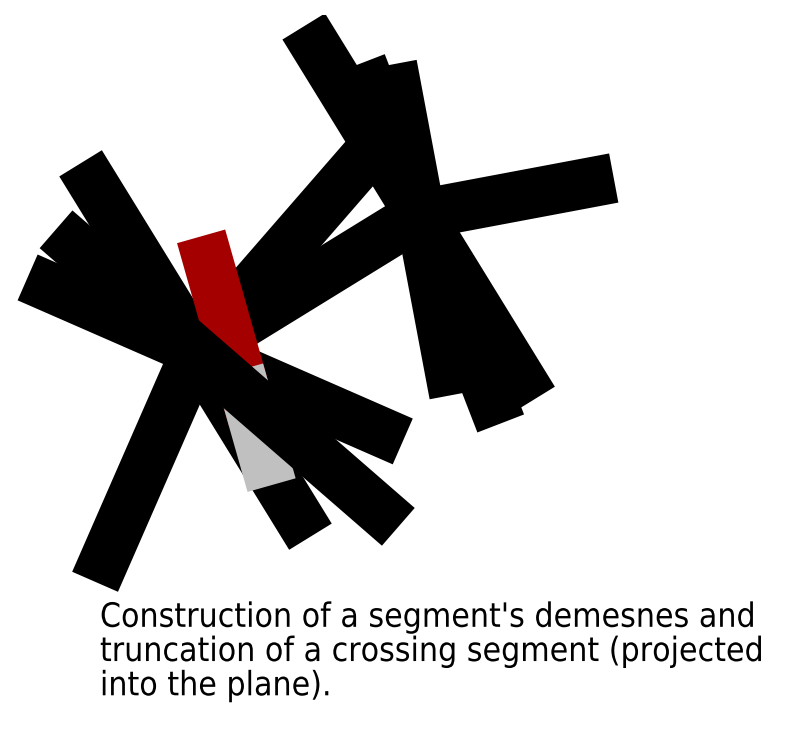
<metadata>
{"format":"dxf","ext":"dxf","renderer":"ezdxf+matplotlib","layout":"modelspace","background":"white","min_lineweight":24,"dpi":150}
</metadata>
<code>
0
SECTION
2
ENTITIES
0
LINE
8
default
10
118.2
20
206.2
11
118.3
21
206.2
39
0
0
LINE
8
default
10
118.3
20
206.2
11
118.3
21
206.2
39
0
0
POINT
8
default
10
76.93
20
180.8
39
0
0
POINT
8
default
10
118.2
20
206.2
39
0
0
POINT
8
default
10
79.23
20
197.7
39
0
0
POINT
8
default
10
89.69
20
160.8
39
0
0
LINE
8
default
10
58.21
20
211.7
11
95.69
21
150.8
39
0
0
LINE
8
default
10
110.9
20
166.3
11
50.27
21
192.7
39
0
0
LINE
8
default
10
76.93
20
180.8
11
118.2
21
206.2
39
2
0
LINE
8
default
10
76.93
20
180.8
11
60.31
21
142.8
39
2
0
LINE
8
default
10
118.3
20
206.2
11
149.4
21
212
39
2
0
LINE
8
default
10
76.93
20
180.8
11
110.4
21
219.4
39
0
0
TEXT
8
default
10
86.21
20
173.1
40
2.475
50
0
72
0
7
Normal#0.495#1.485
1
X0'
39
0
0
TEXT
8
default
10
118.3
20
207.2
40
2.475
50
0
72
0
7
Normal#0.495#1.485
1
A1
39
0
0
TEXT
8
default
10
79.11
20
198.3
40
2.475
50
0
72
0
7
Normal#0.495#1.485
1
X1
39
0
0
TEXT
8
default
10
90.49
20
159.7
40
2.475
50
0
72
0
7
Normal#0.495#1.485
1
X0
39
0
0
TEXT
8
default
10
75.72
20
182.6
40
2.475
50
0
72
0
7
Normal#0.495#1.485
1
A0
39
0
0
LINE
8
default
10
79.23
20
197.7
11
86.21
21
173.1
39
1
0
LINE
8
default
10
86.21
20
173.1
11
89.69
21
160.8
39
1
0
LINE
8
default
10
99.27
20
236.9
11
136.7
21
176
39
0
0
LINE
8
default
10
114
20
229.3
11
123.7
21
177.5
39
0
0
LINE
8
default
10
118.4
20
205.8
11
127.3
21
182.7
39
0
0
LINE
8
default
10
109.1
20
229.7
11
131.4
21
172
39
0
0
LINE
8
default
10
110.8
20
151.7
11
54.76
21
200.4
39
0
0
TEXT
8
default
10
59.36
20
130.3
40
4.5
50
0
72
0
7
Normal#0.45#2.7
1
Construction of a segment's demesnes and
39
0
0
TEXT
8
default
10
59.36
20
124
40
4.5
50
0
72
0
7
Normal#0.45#2.7
1
truncation of a crossing segment (projected
39
0
0
TEXT
8
default
10
59.36
20
117.7
40
4.5
50
0
72
0
7
Normal#0.45#2.7
1
into the plane).
39
0
0
ENDSEC
0
EOF

</code>
